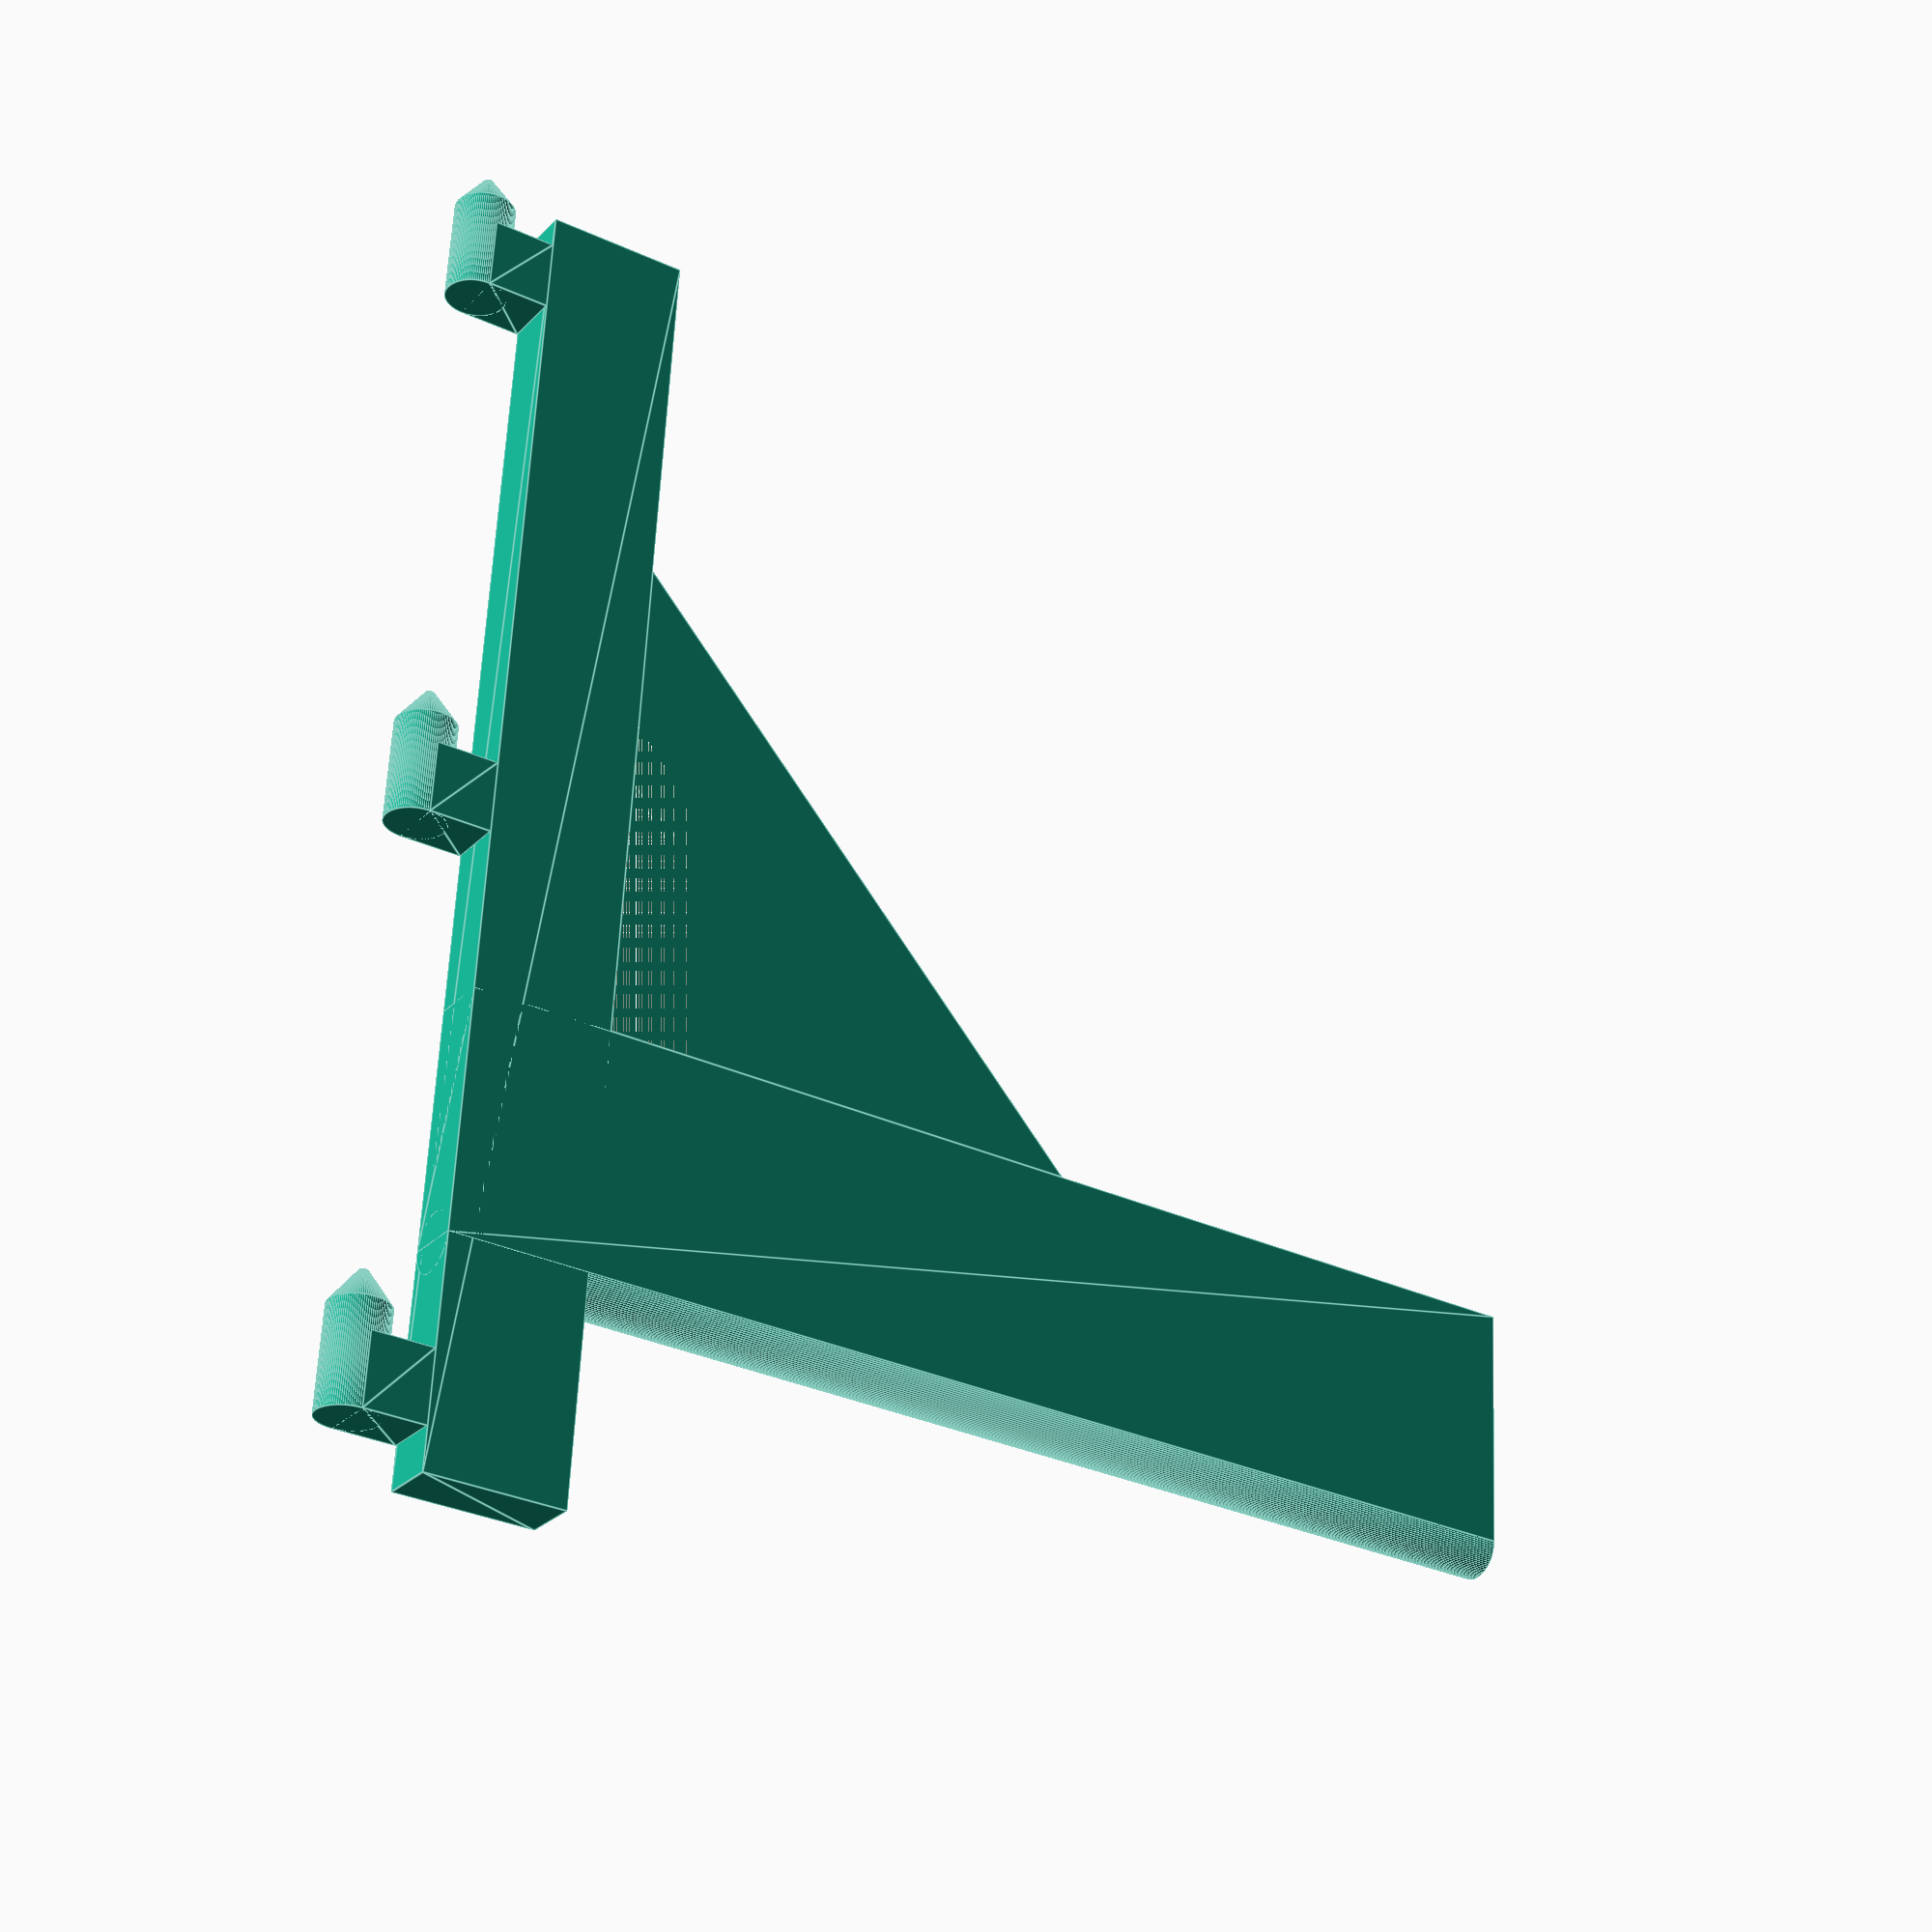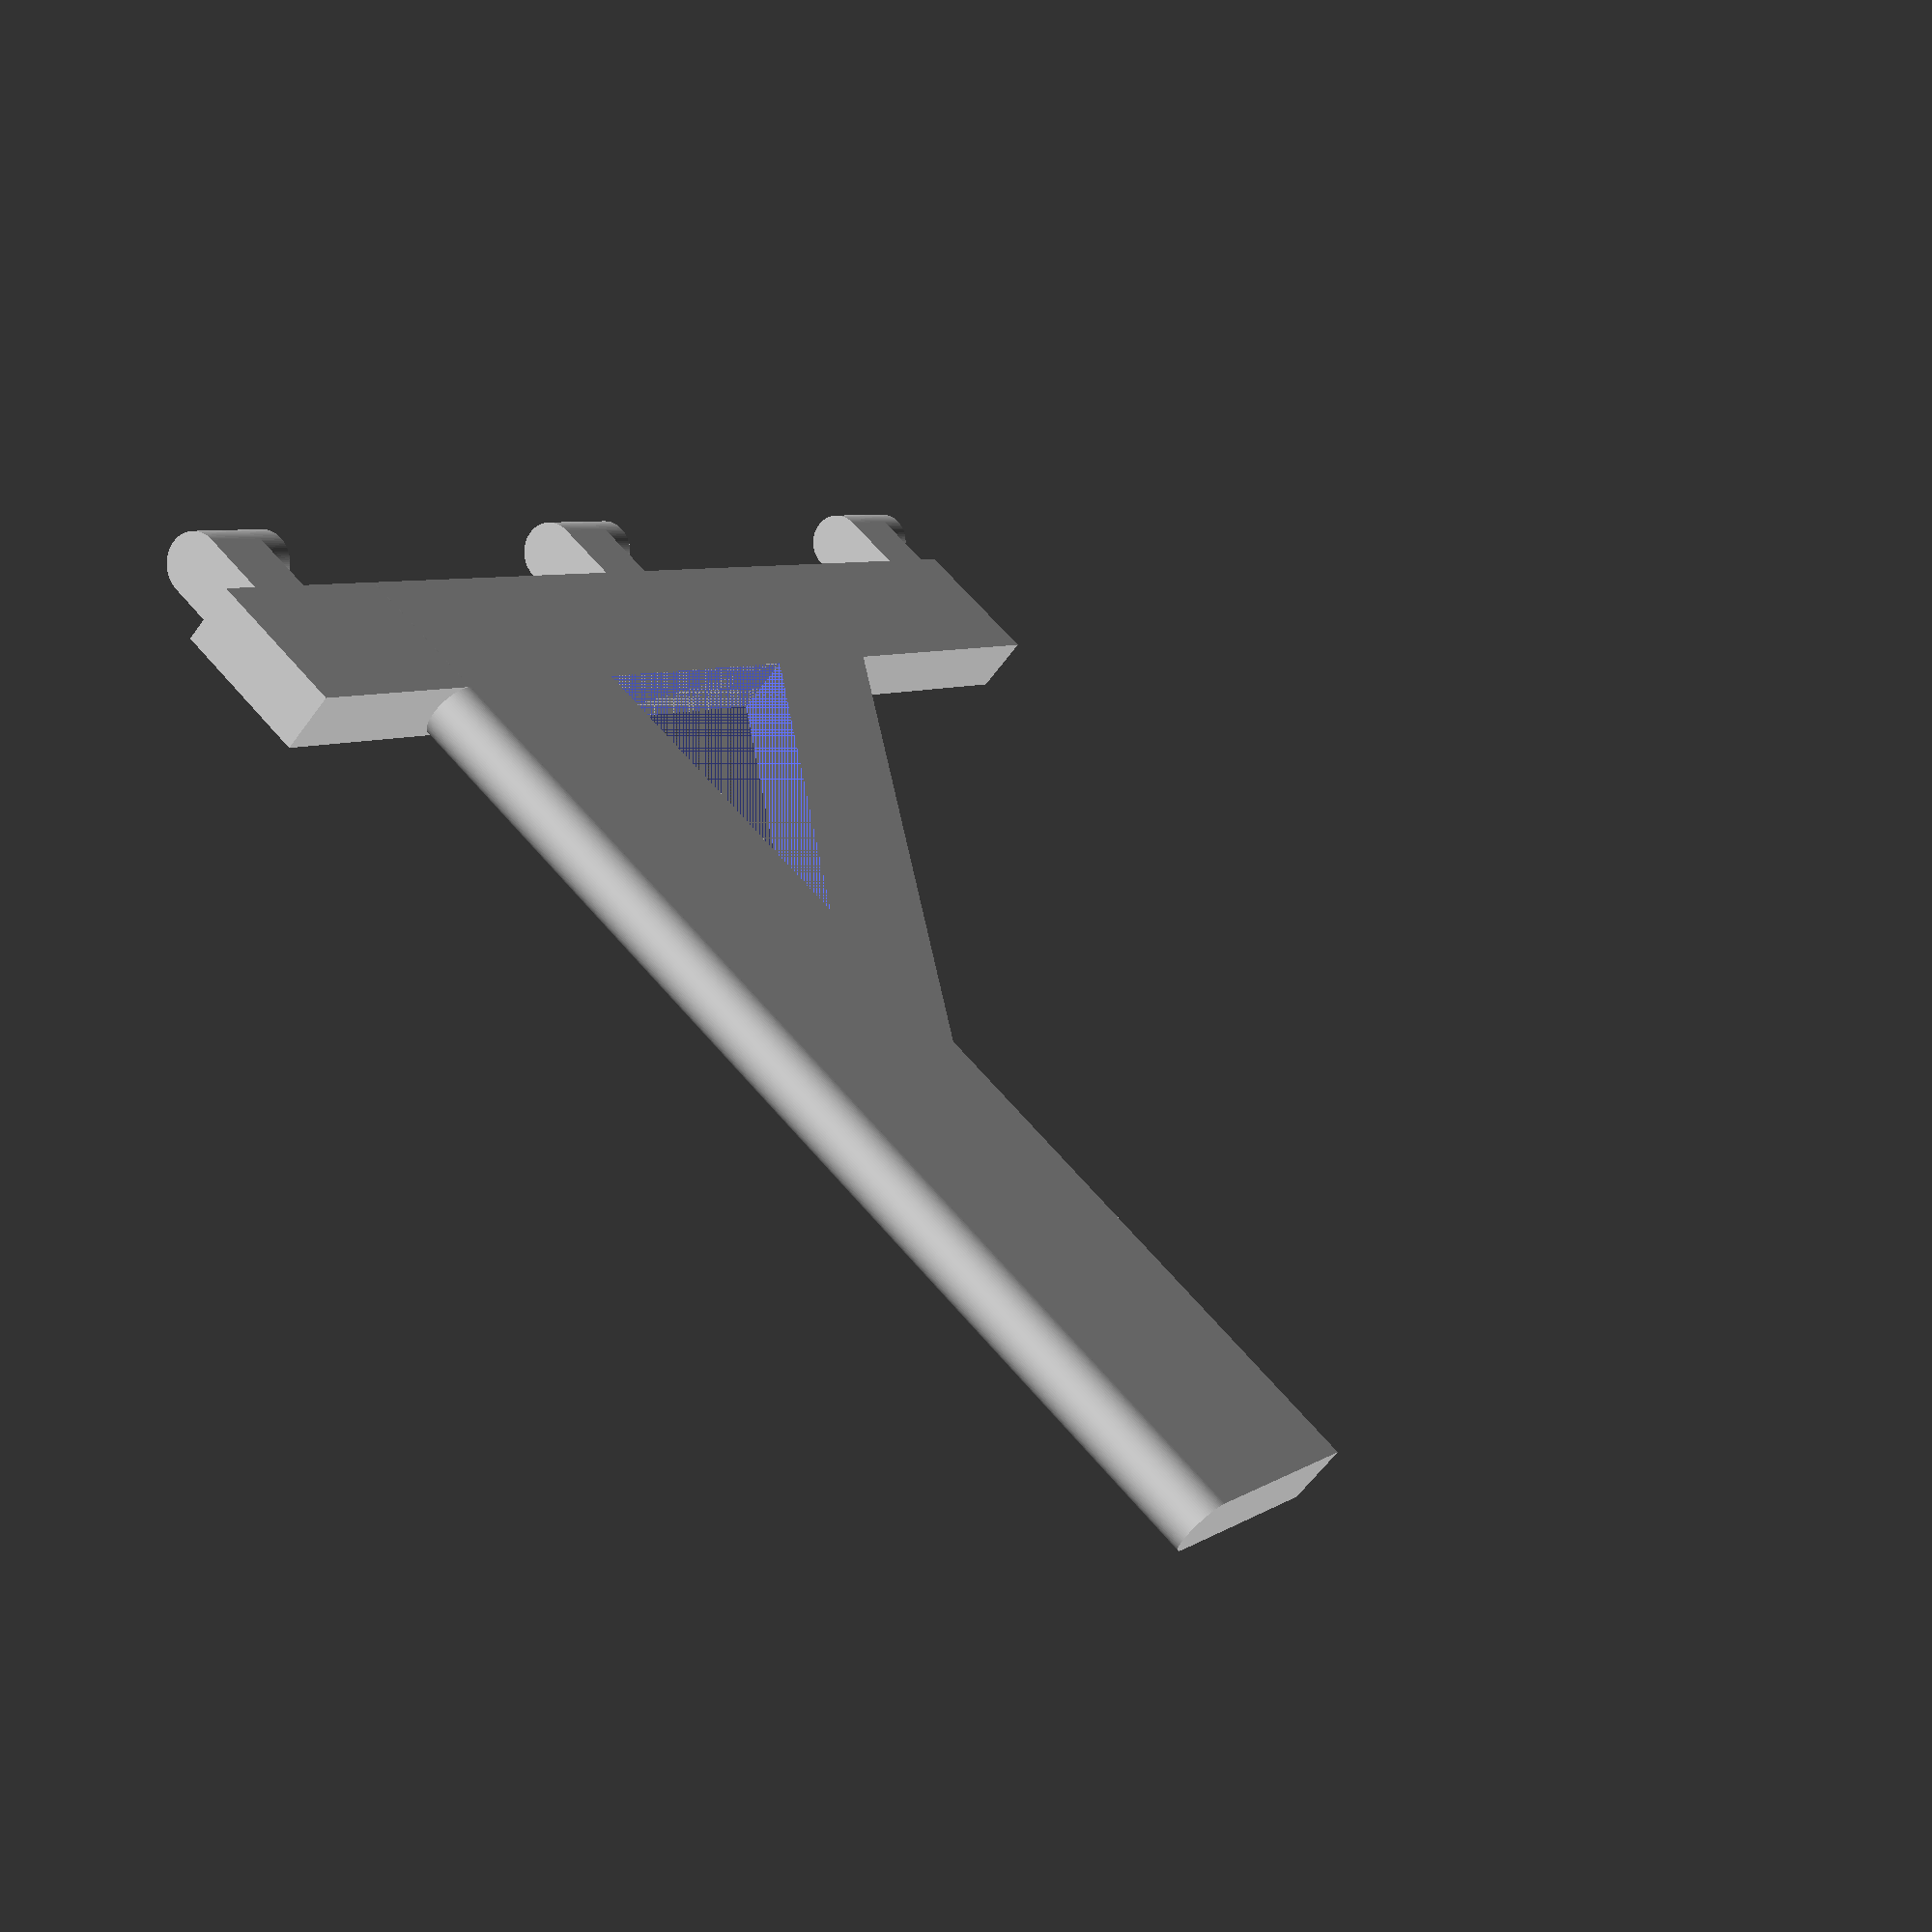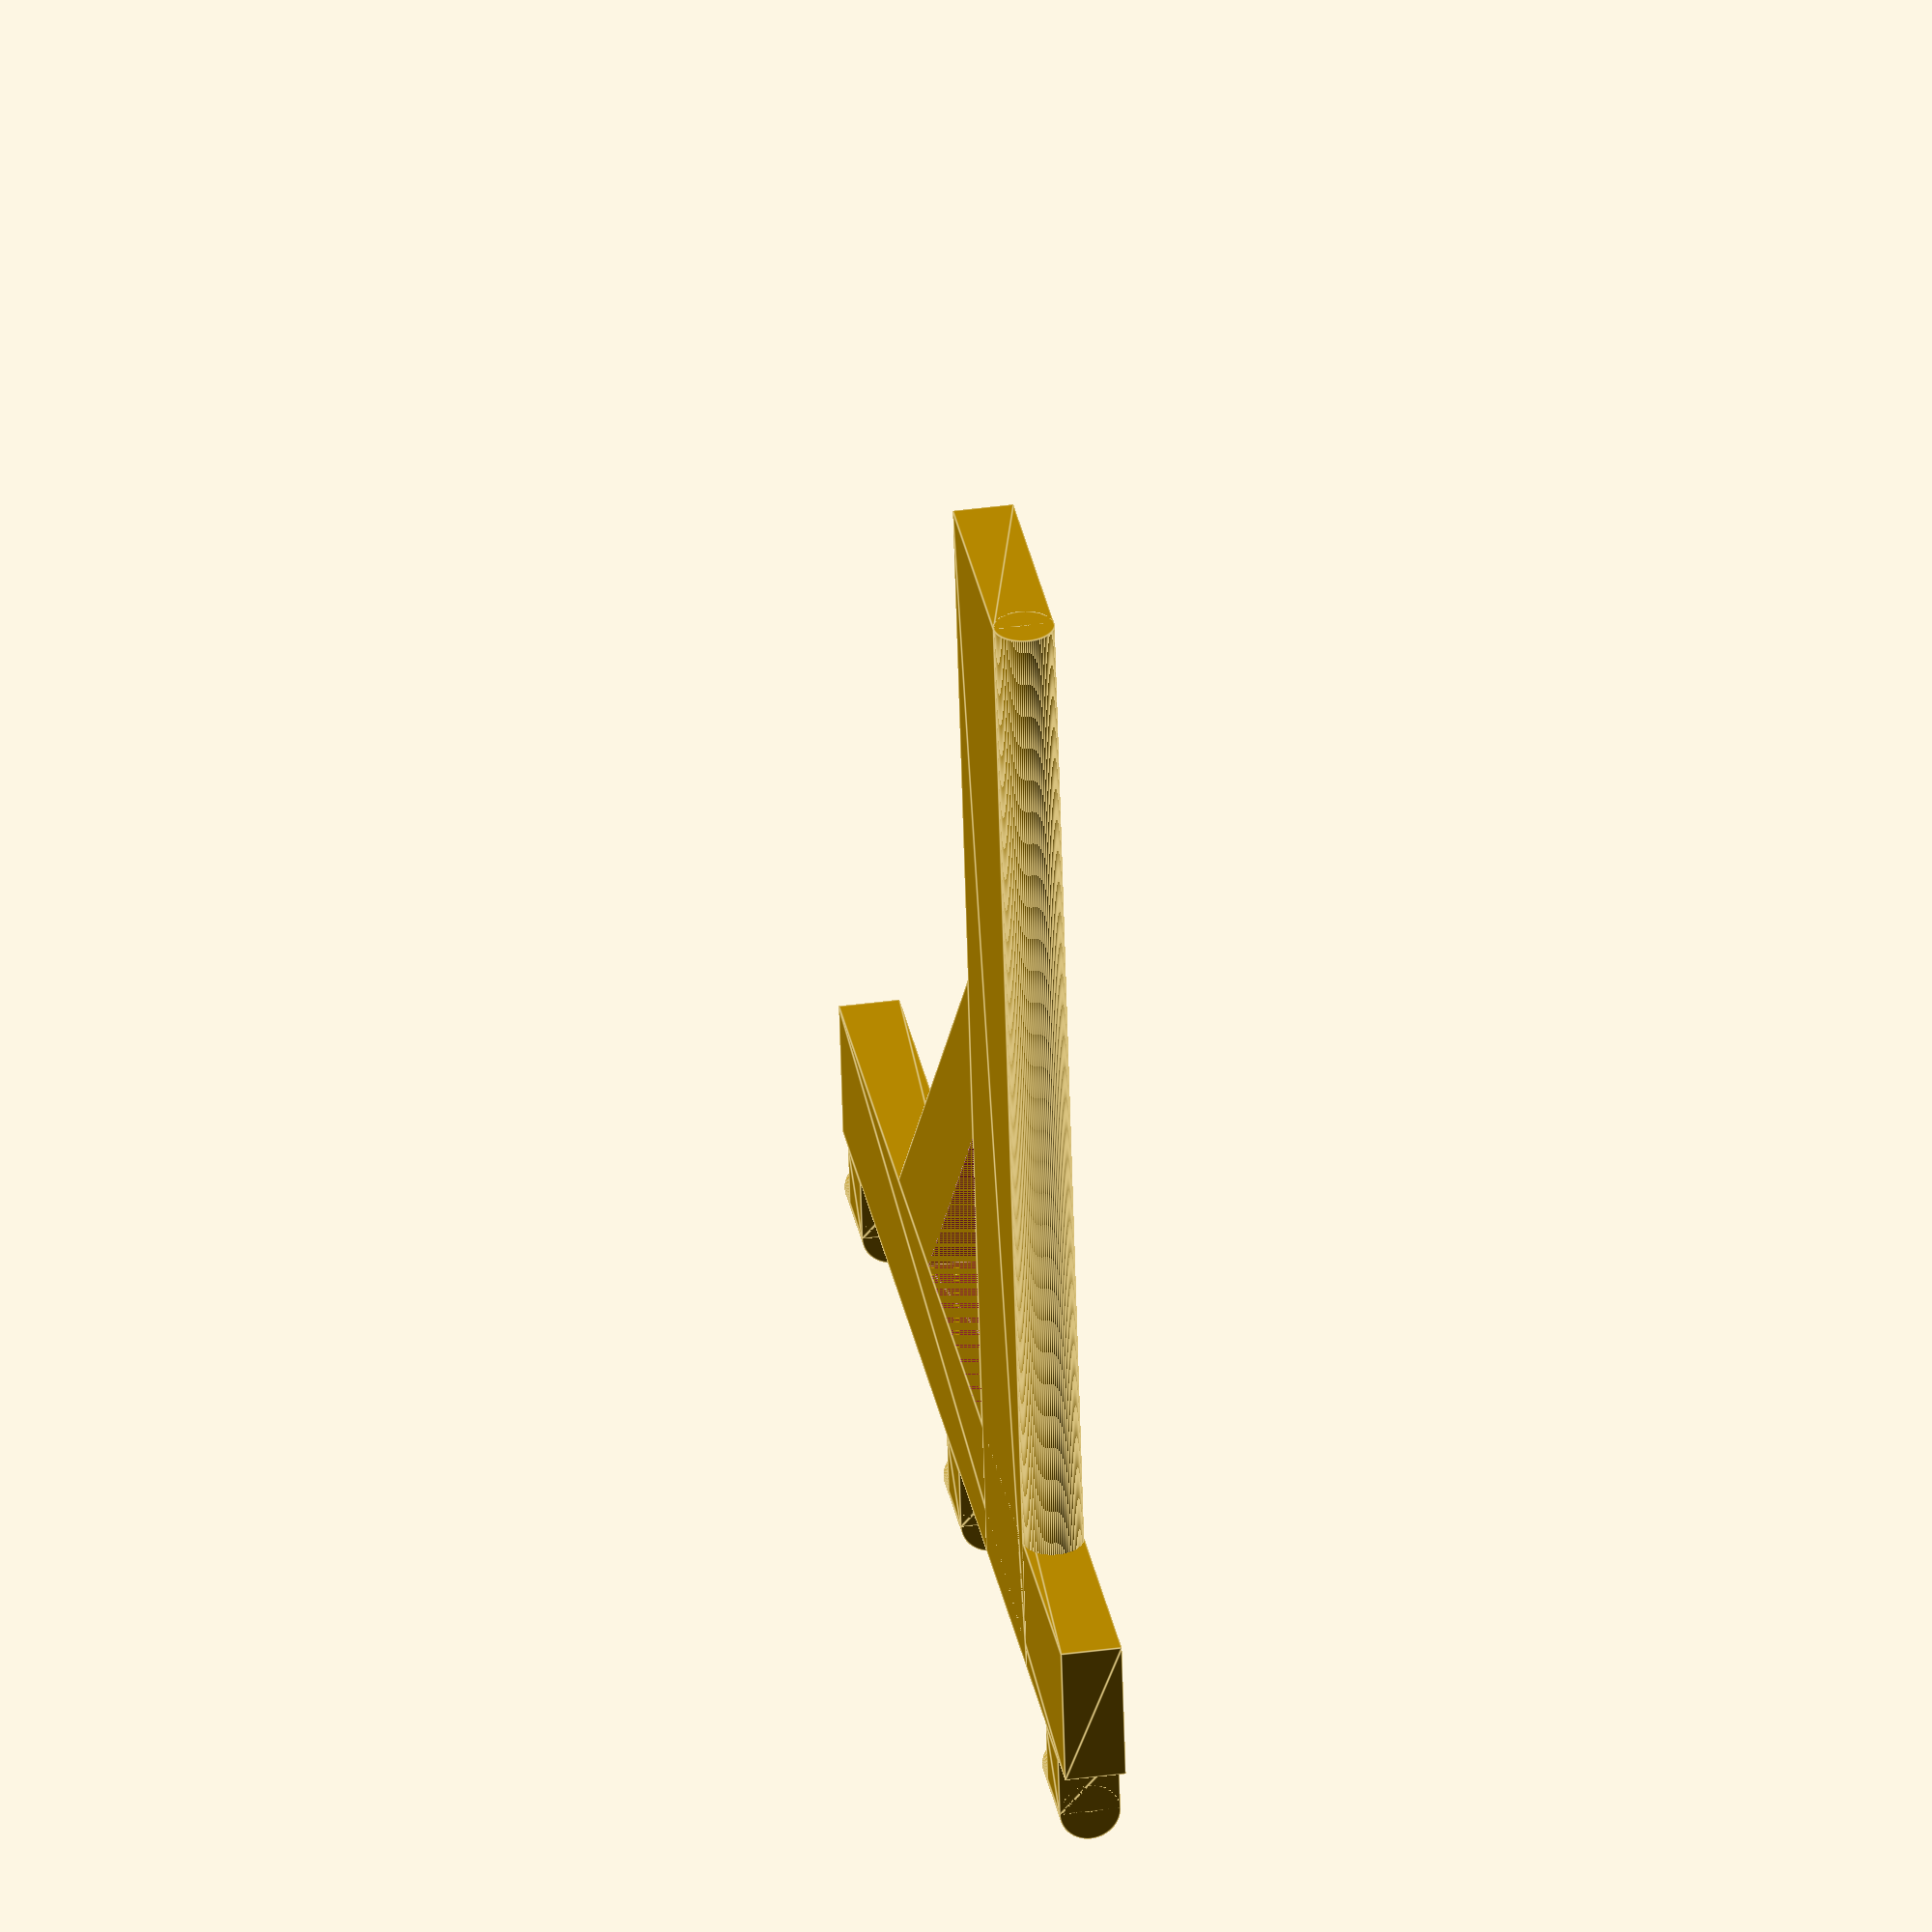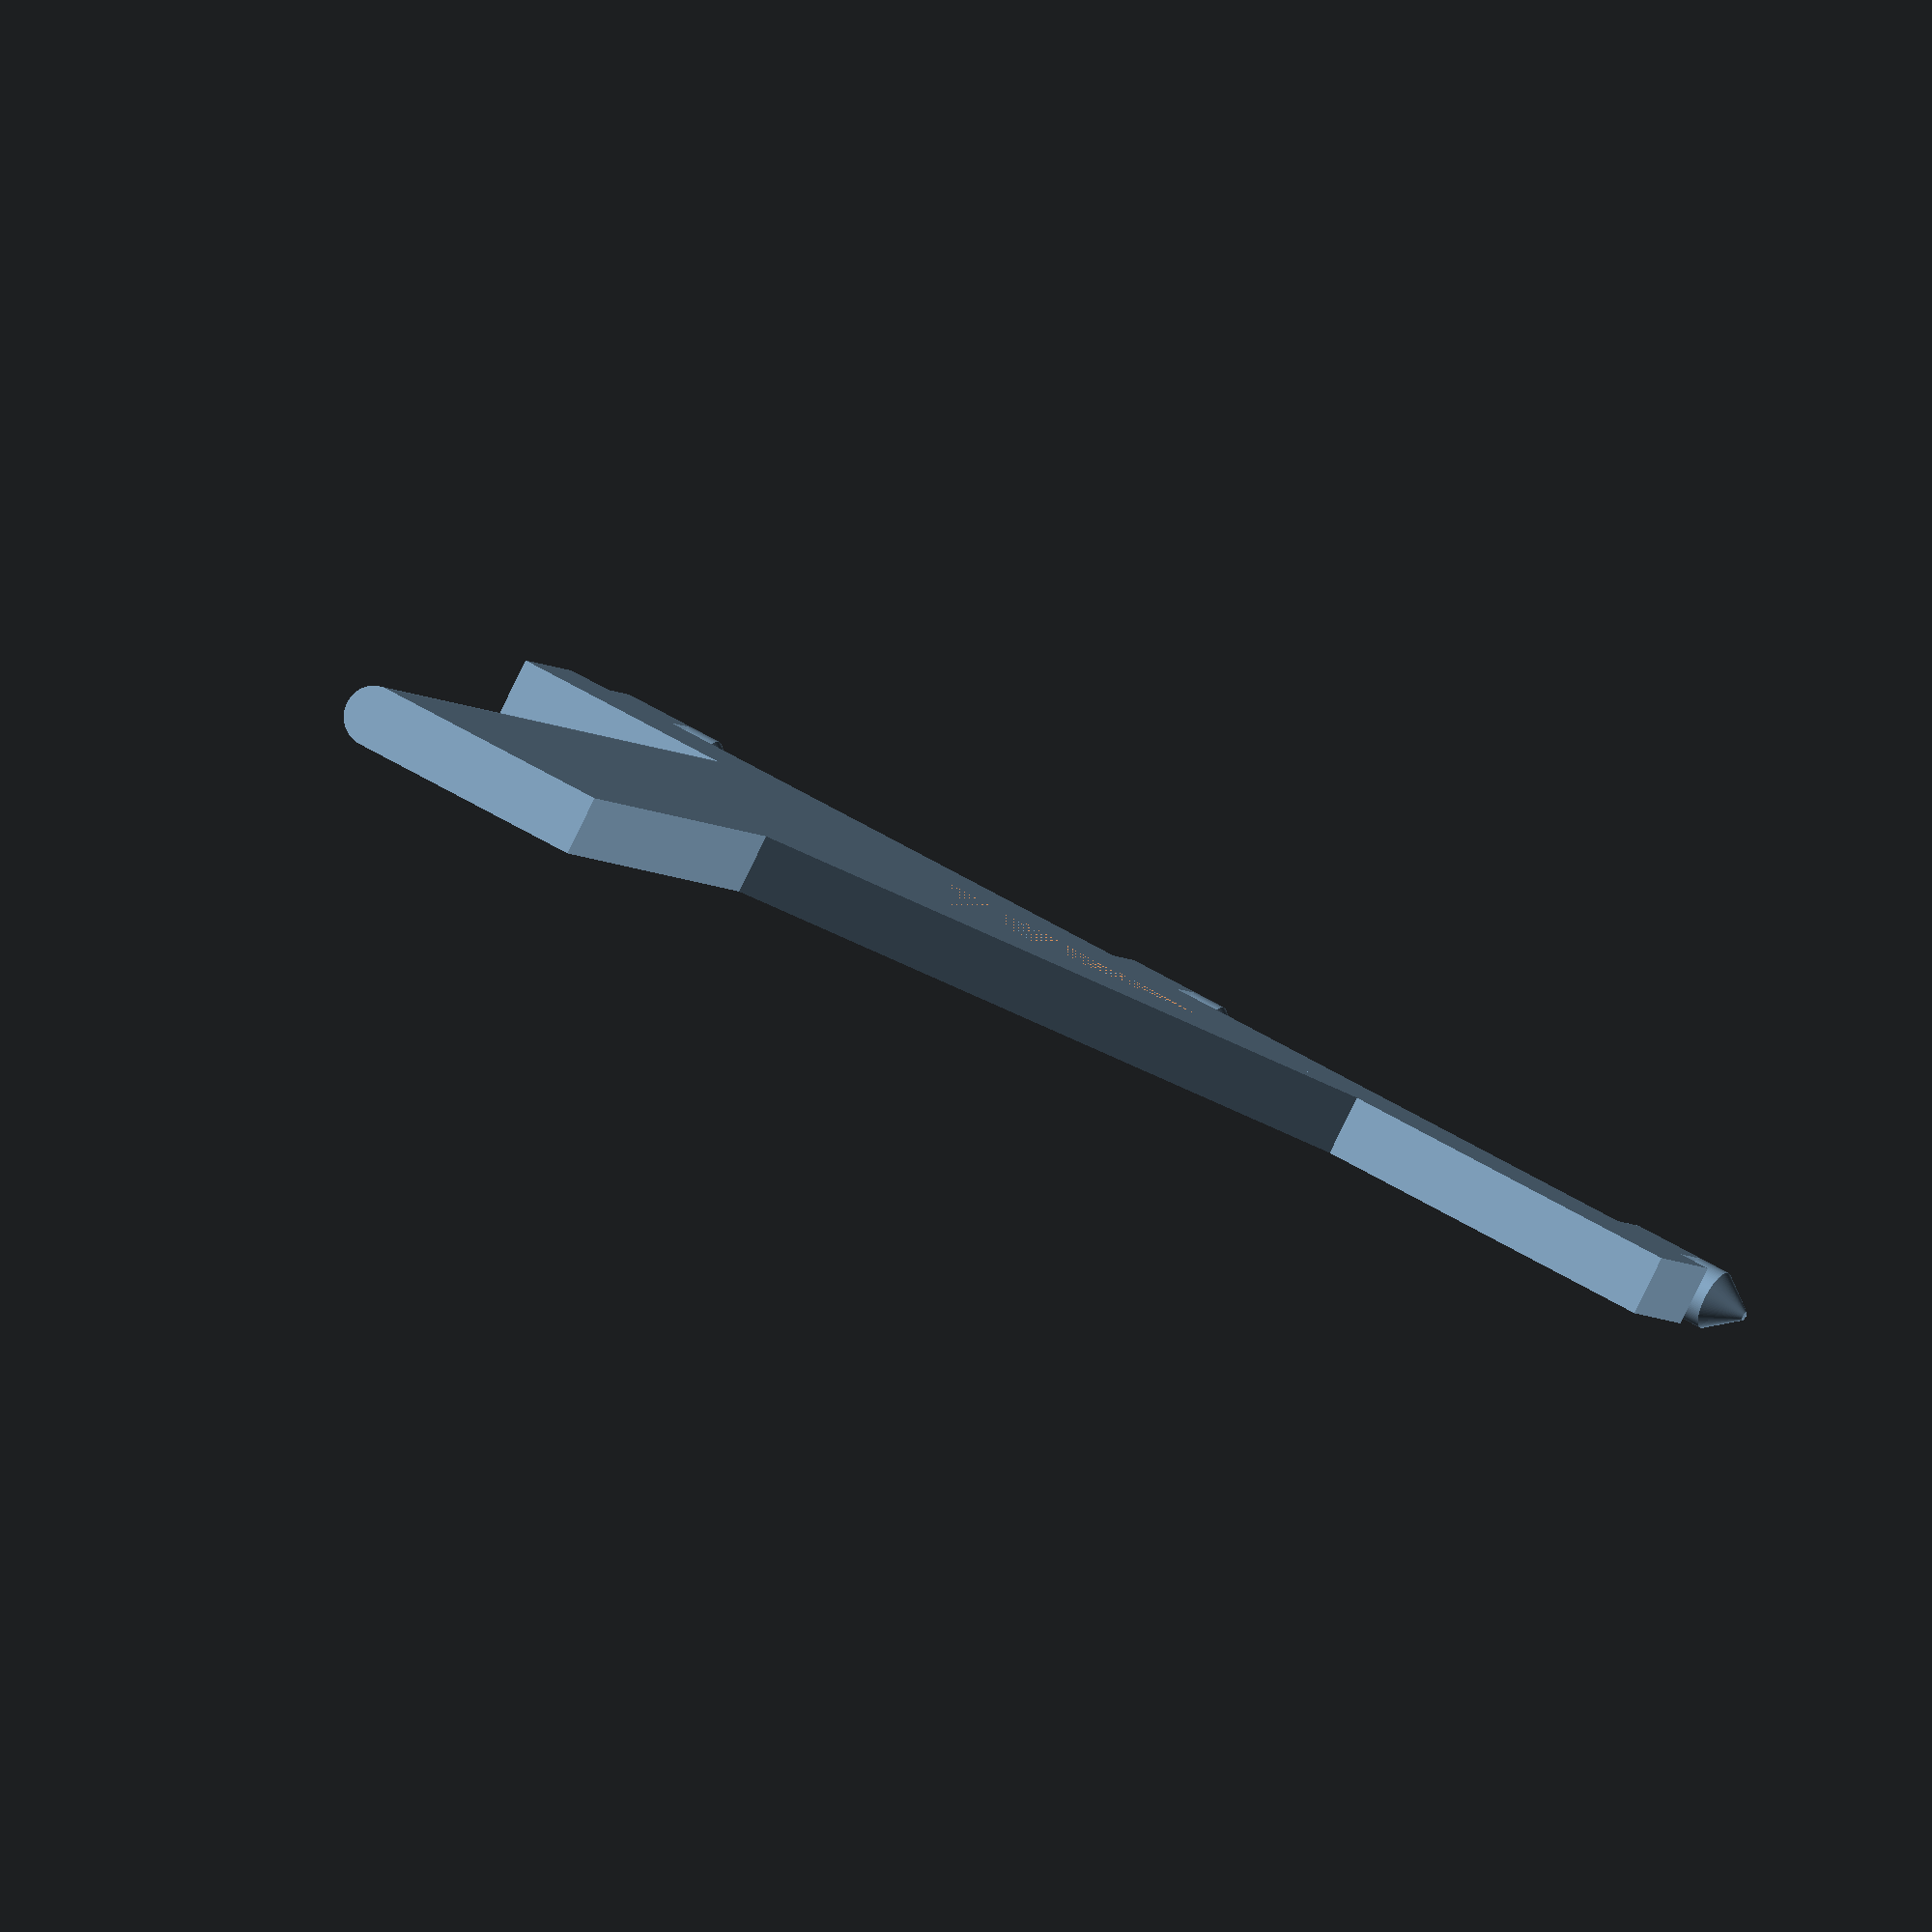
<openscad>
/********************************************/
/*     A jig for center of dehydrator       */
/*                                          */
/*        Created by Jason Hardman          */
/*               2023-05-08                 */
/*                                          */
/********************************************/

$fn = 100;

scale_factor = 0.02;
surface_file = "initials_7.png";

// Measurements

THICKNESS = 5.2;                                  // Thickness of the piece
RADIUS = THICKNESS/2;                             // Radius of hanging edge

HOOK_SPACING = 44.4;                              // The space between top of hook and bottom of next hook
HOOK_ATTA_HEIGHT = 6.3;                           // Hieght of where the hook attaches to the stem
HOOK_DISTANCE = HOOK_SPACING + HOOK_ATTA_HEIGHT;  // The distance between the three hooks
HOOK_SPACE = 2.8;                                 // The space between hook and stem
HOOK_HEIGHT = 12;                                 // Hieght of entire hook
HOOK_CONE_H = 3;

HEIGHT = 114.1;                                   // Hieght of the piece
STEM_WIDTH = 12.2;                                // Width of stem

TOP_LENGTH = 100.6;                               // Total of the length of the hang
TOP_WIDTH = 23.5;                                 // Top Width
TOP_POSITION = 73.6;                              // Position from zero of the top

SUPPORT_POSITION = 0;                             // Position of the triangle support
SUPPORT_AB = 43;                                  // Short sides of support outter triange
SUPPORT_CUTOUT_AB = 27.9;                         // Short sides of support internal triangle


// Modules and Functions

module initials(tx=0, ty=0, tz=0, rx=0, ry=0, rz=0) {
  translate([tx,ty,tz+2.99]) 
  rotate([rx,ry,rz])
  difference() {
    scale([scale_factor,scale_factor,scale_factor+0.01]) {
      surface(file = surface_file, center = true, invert = true, convexity = 5);
    }
    translate([0,0,-0.02]) cube([12.5,8.75,0.06], center=true);
  }
}

module hook(tx=0, ty=0, tz=0) {
    // Module for a hook
    translate([tx,ty,tz]) {
        union() {
            translate([0,0,RADIUS]) {
                rotate([270,0,0]) {
                    union() {
                        cylinder(h=HOOK_HEIGHT-HOOK_CONE_H, r=RADIUS);}
                        translate([0,0,-HOOK_CONE_H]) {cylinder(h=HOOK_CONE_H, r1=0.4, r2=RADIUS);
                    }
                }
            }
            translate([0,HOOK_HEIGHT-(HOOK_ATTA_HEIGHT+HOOK_CONE_H),0]) {
                linear_extrude(height = THICKNESS) square([RADIUS+HOOK_SPACE, HOOK_ATTA_HEIGHT], center=false);
            }
        }
    }
}

module stem(tx=0, ty=0, tz=0, rx=0, ry=0, rz=0) {
    // The stem is the section of the piece that hooks into the cubical
    translate([tx,ty,tz]) {
        linear_extrude(height = THICKNESS) square([STEM_WIDTH, HEIGHT], center=false);
    }
}

module top(tx=0, ty=0, tz=0) {
    // The top is the section of the piece upon which the headphones hang
    translate([tx,ty,tz]) {
        union() {
            linear_extrude(height = THICKNESS) square([TOP_LENGTH, TOP_WIDTH-RADIUS], center=false);
            translate([0,TOP_WIDTH-RADIUS,RADIUS]) {
                rotate([0,90,0]) {
                    cylinder(h=TOP_LENGTH, r=RADIUS);
                }
            }
        }
    }
}

module support(tx=0, ty=0, tz=0) {
    // Triangle supports
    translate([tx,ty,tz]) {
        difference() {
            linear_extrude(THICKNESS) polygon(points = [
                [0,0],
                [0,SUPPORT_AB],
                [SUPPORT_AB,SUPPORT_AB]
            ]);
            linear_extrude(THICKNESS) polygon(points = [
                [0,SUPPORT_AB-SUPPORT_CUTOUT_AB],
                [0,SUPPORT_AB],
                [SUPPORT_CUTOUT_AB,SUPPORT_AB]
            ]);
        }
    }
}


// Module Calls

stem();
difference() {
   top(ty=TOP_POSITION);
   initials(50,86,1,0,180,0);
}
support(tx=STEM_WIDTH,ty=TOP_POSITION-SUPPORT_AB);
for (i = [0:HOOK_DISTANCE:120]) {
    hook(tx=-HOOK_SPACE-RADIUS,ty=i);
}

*color("red") translate([-HOOK_SPACE,HOOK_HEIGHT-(HOOK_ATTA_HEIGHT+HOOK_CONE_H),THICKNESS-1]) {
    cube([HOOK_SPACE,HOOK_DISTANCE,THICKNESS/2]);
}

*hook();
</openscad>
<views>
elev=206.1 azim=356.8 roll=32.9 proj=p view=edges
elev=241.3 azim=324.7 roll=36.1 proj=p view=wireframe
elev=321.1 azim=279.7 roll=260.4 proj=o view=edges
elev=264.8 azim=249.2 roll=26.1 proj=o view=solid
</views>
